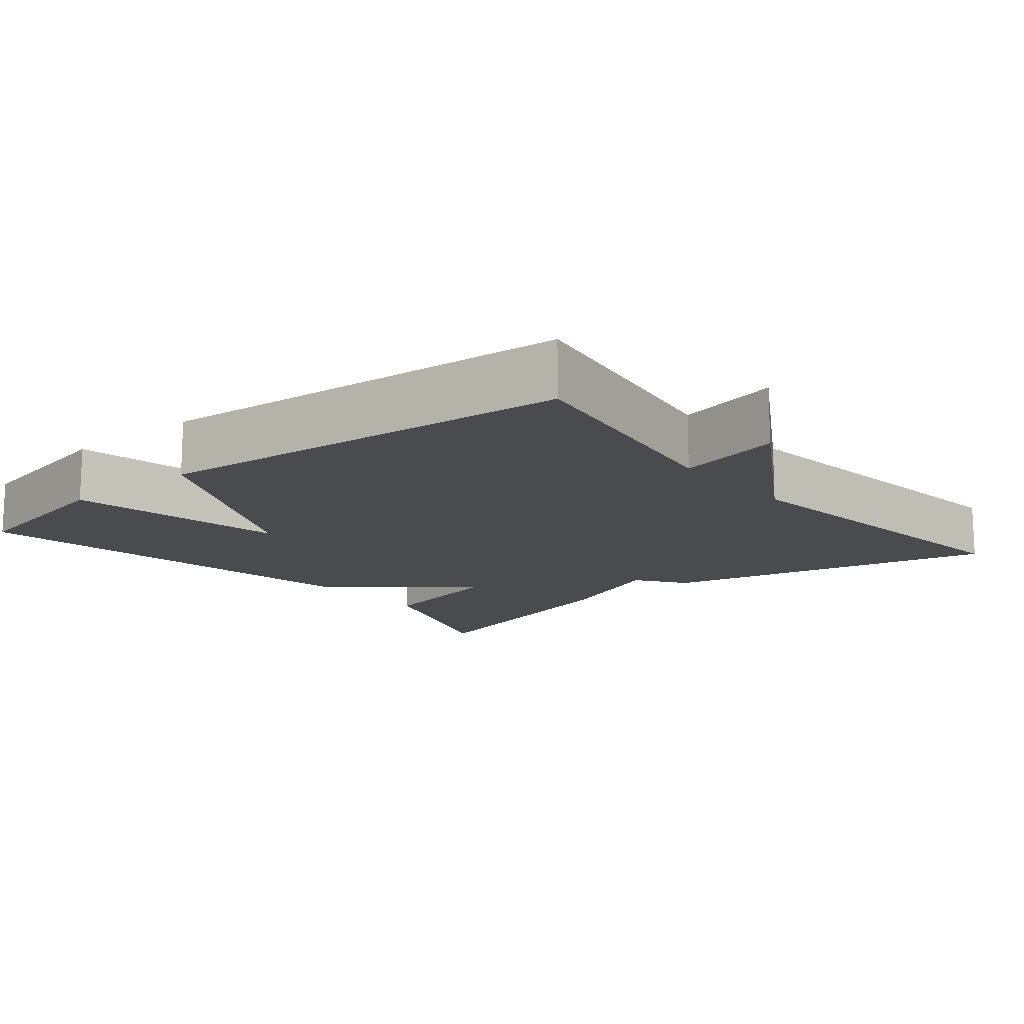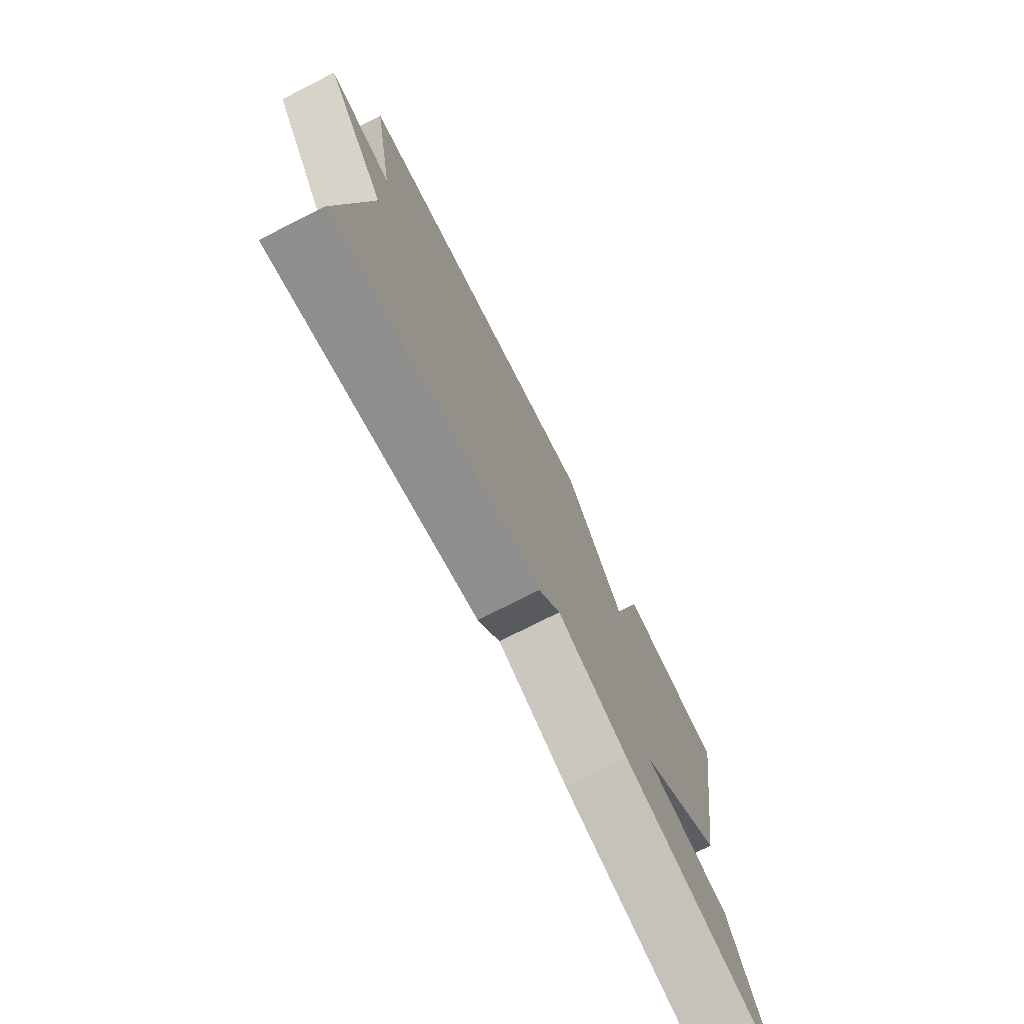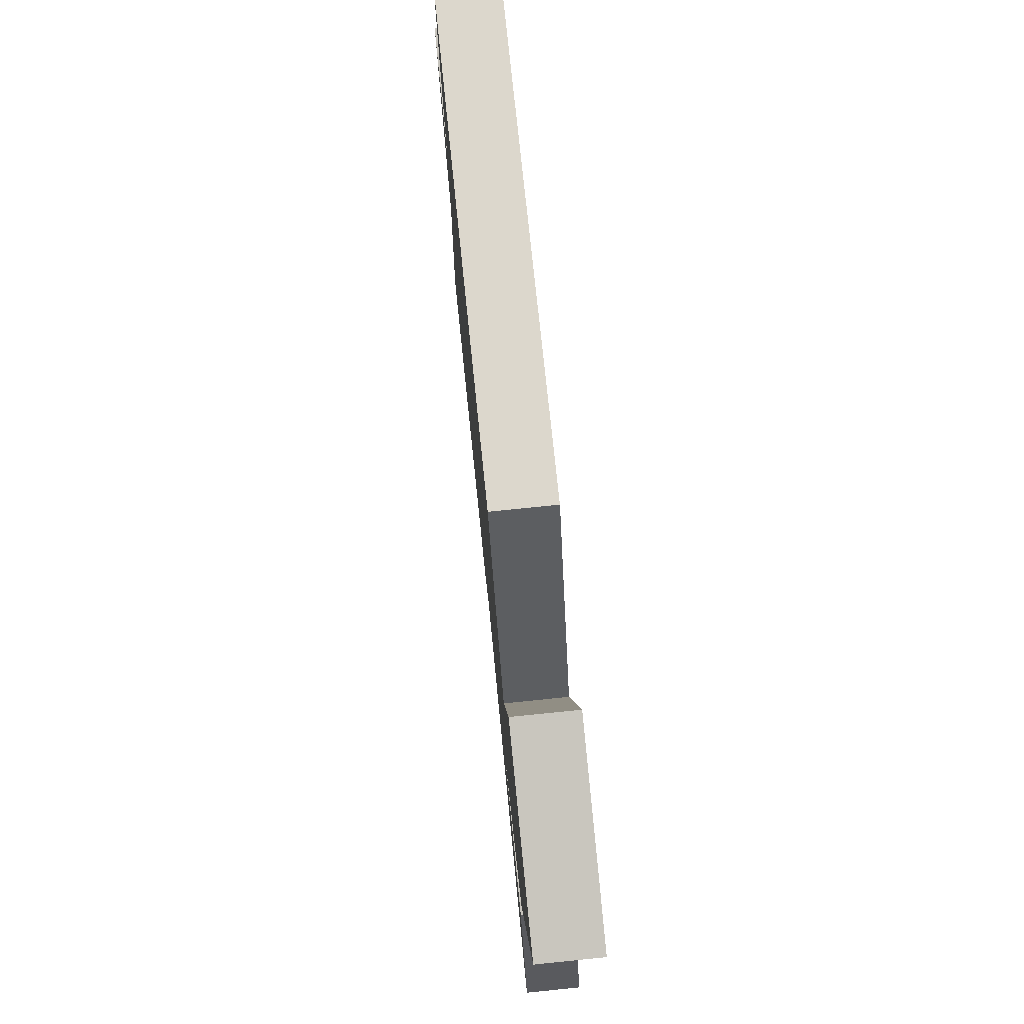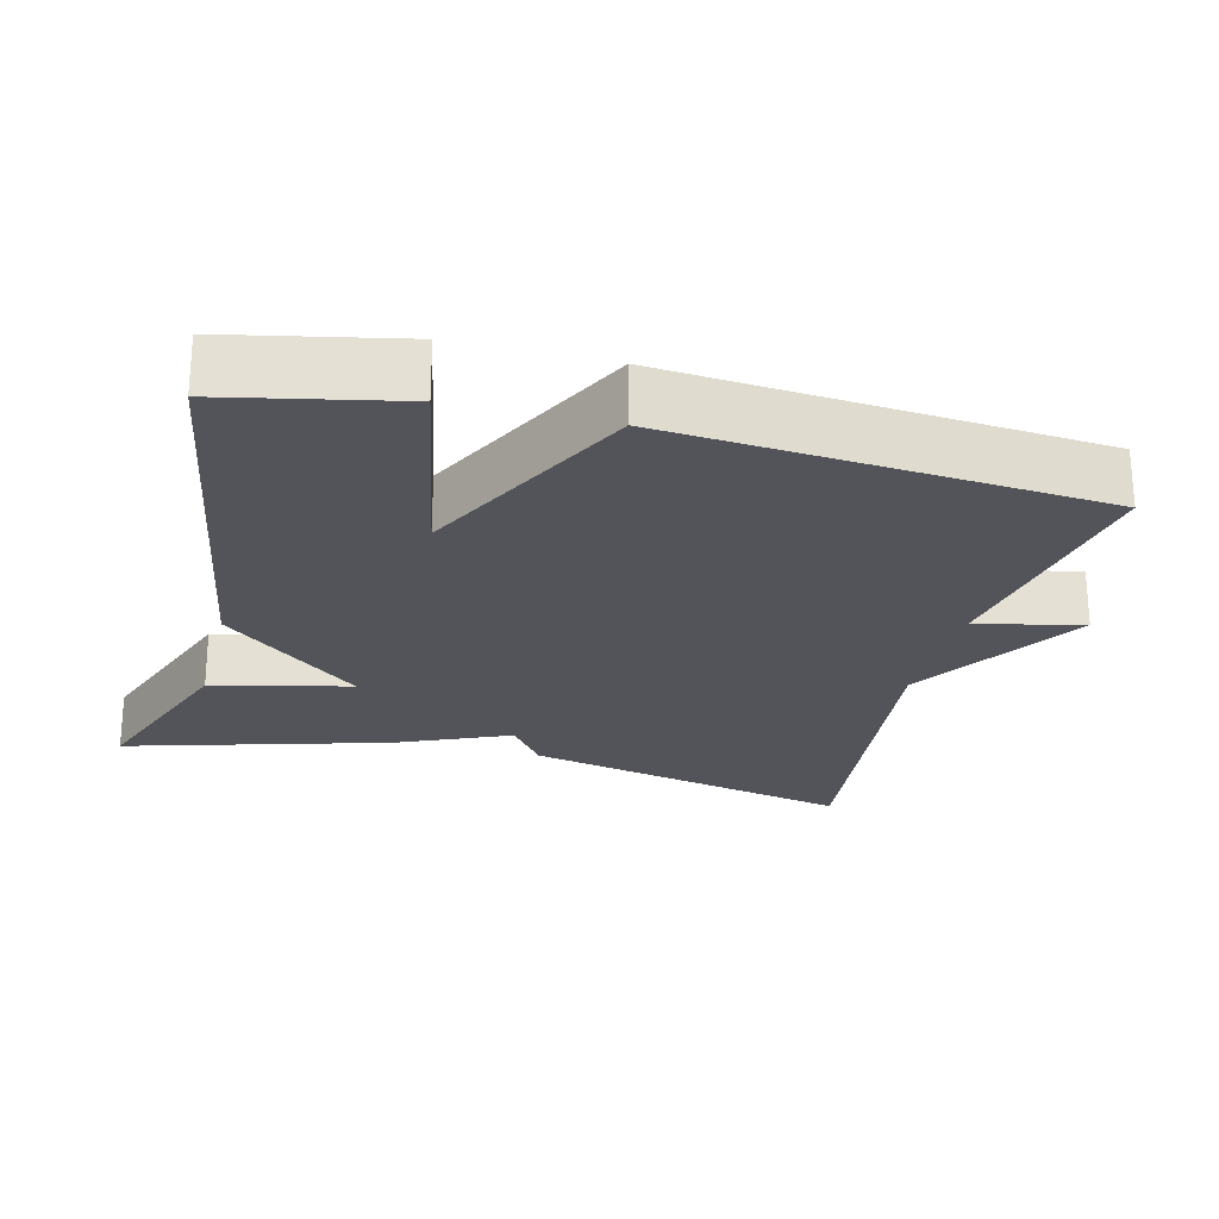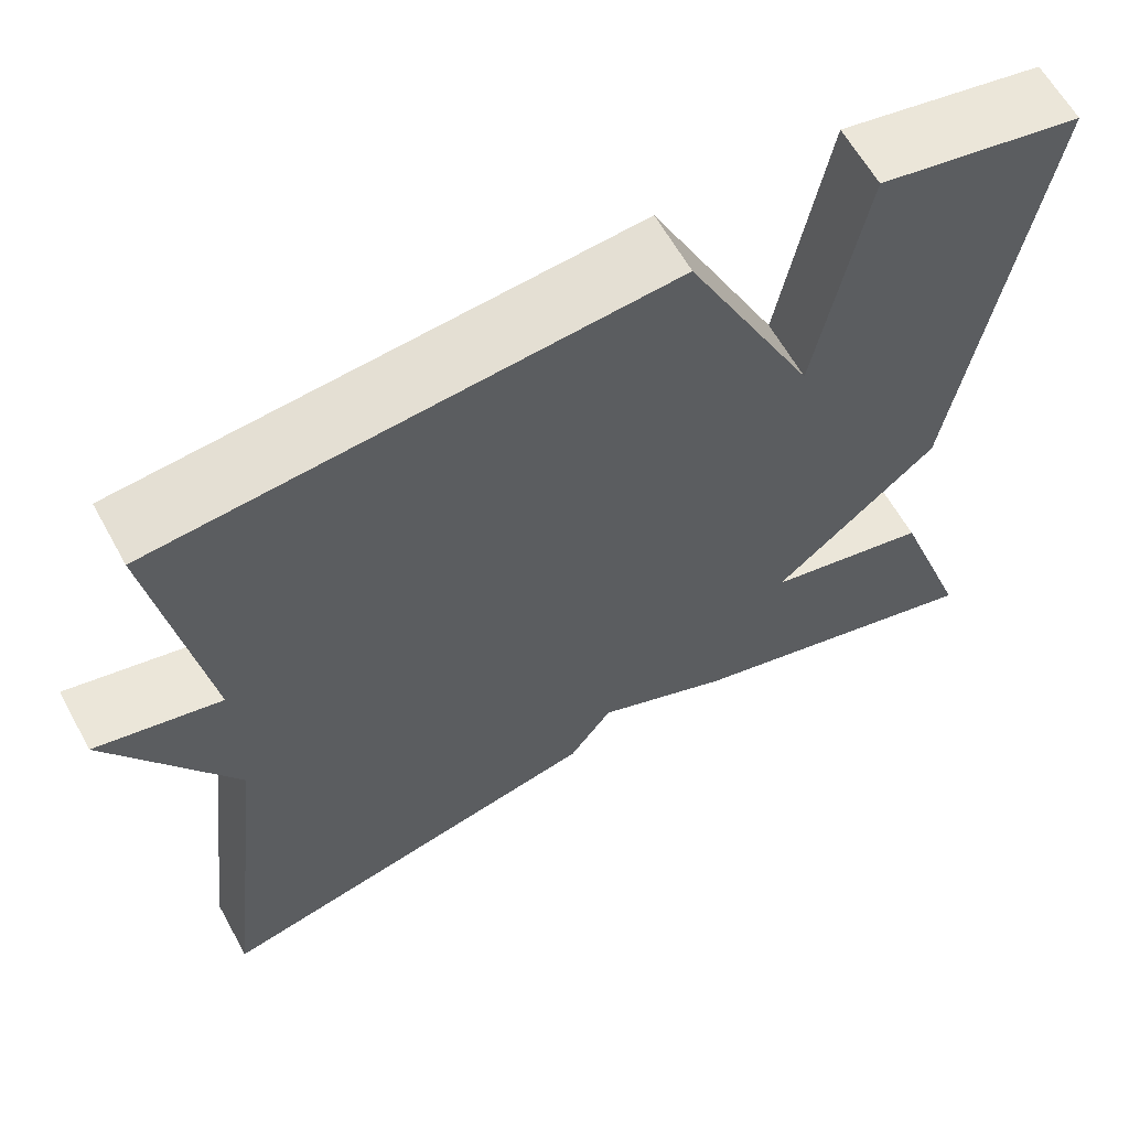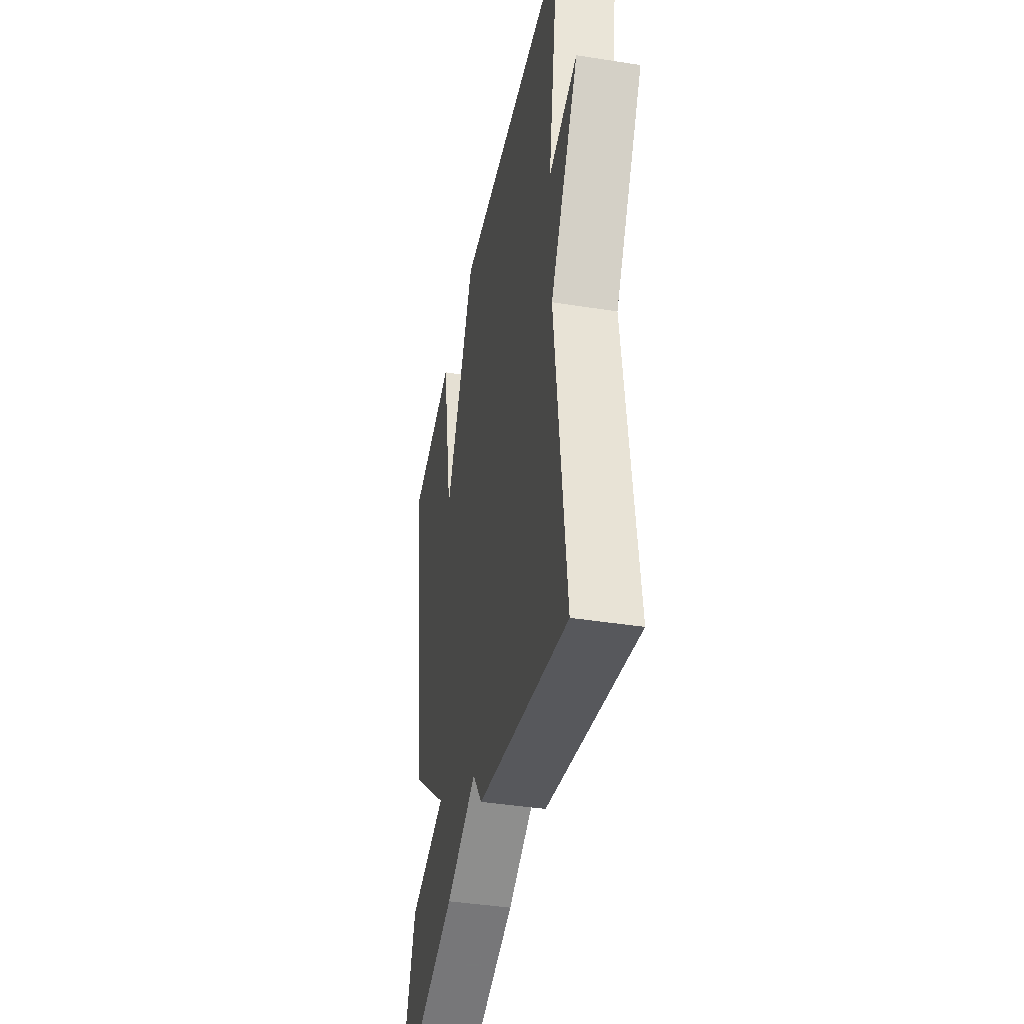
<metadata>
{"format":"obj","ext":"obj","renderer":"f3d","projection":"perspective","resolution":1024,"background":"white","views":[{"elev":-14.1,"azim":39.4,"up":"+Y"},{"elev":-76.1,"azim":116.8,"up":"+Z"},{"elev":77.5,"azim":-95.8,"up":"+Z"},{"elev":-23.7,"azim":-14.2,"up":"+Y"},{"elev":62.2,"azim":151.1,"up":"+Z"},{"elev":-41.1,"azim":79.1,"up":"+Z"}]}
</metadata>
<code>
v -0.5 0.07 0.5
v -0.27 0.07 0.548
v -0.215 0.07 0.254
v -0.07 0.07 0.548
v 0.5 0.07 0.5
v 0.445 0.07 0.164
v 0.586 0.07 0.197
v 0.445 0.07 -0.036
v 0.5 0.07 -0.5
v 0.051 0.07 -0.398
v 0.003 0.07 -0.331
v -0.149 0.07 -0.398
v -0.5 0.07 -0.5
v -0.411 0.07 -0.253
v -0.226 0.07 -0.21
v -0.411 0.07 -0.053
v -0.5 0 0.5
v -0.27 0 0.548
v -0.215 0 0.254
v -0.07 0 0.548
v 0.5 0 0.5
v 0.445 0 0.164
v 0.586 0 0.197
v 0.445 0 -0.036
v 0.5 0 -0.5
v 0.051 0 -0.398
v 0.003 0 -0.331
v -0.149 0 -0.398
v -0.5 0 -0.5
v -0.411 0 -0.253
v -0.226 0 -0.21
v -0.411 0 -0.053
f 1 2 3
f 16 1 3
f 15 16 3
f 13 14 15
f 12 13 15
f 11 12 15
f 4 5 6
f 3 4 6
f 15 3 6
f 11 15 6
f 8 9 10 11
f 6 7 8 11
f 19 18 17
f 19 17 32
f 19 32 31
f 31 30 29
f 31 29 28
f 31 28 27
f 22 21 20
f 22 20 19
f 22 19 31
f 22 31 27
f 27 26 25 24
f 27 24 23 22
f 1 17 18 2
f 2 18 19 3
f 3 19 20 4
f 4 20 21 5
f 5 21 22 6
f 6 22 23 7
f 7 23 24 8
f 8 24 25 9
f 9 25 26 10
f 10 26 27 11
f 11 27 28 12
f 12 28 29 13
f 13 29 30 14
f 14 30 31 15
f 15 31 32 16
f 16 32 17 1

</code>
